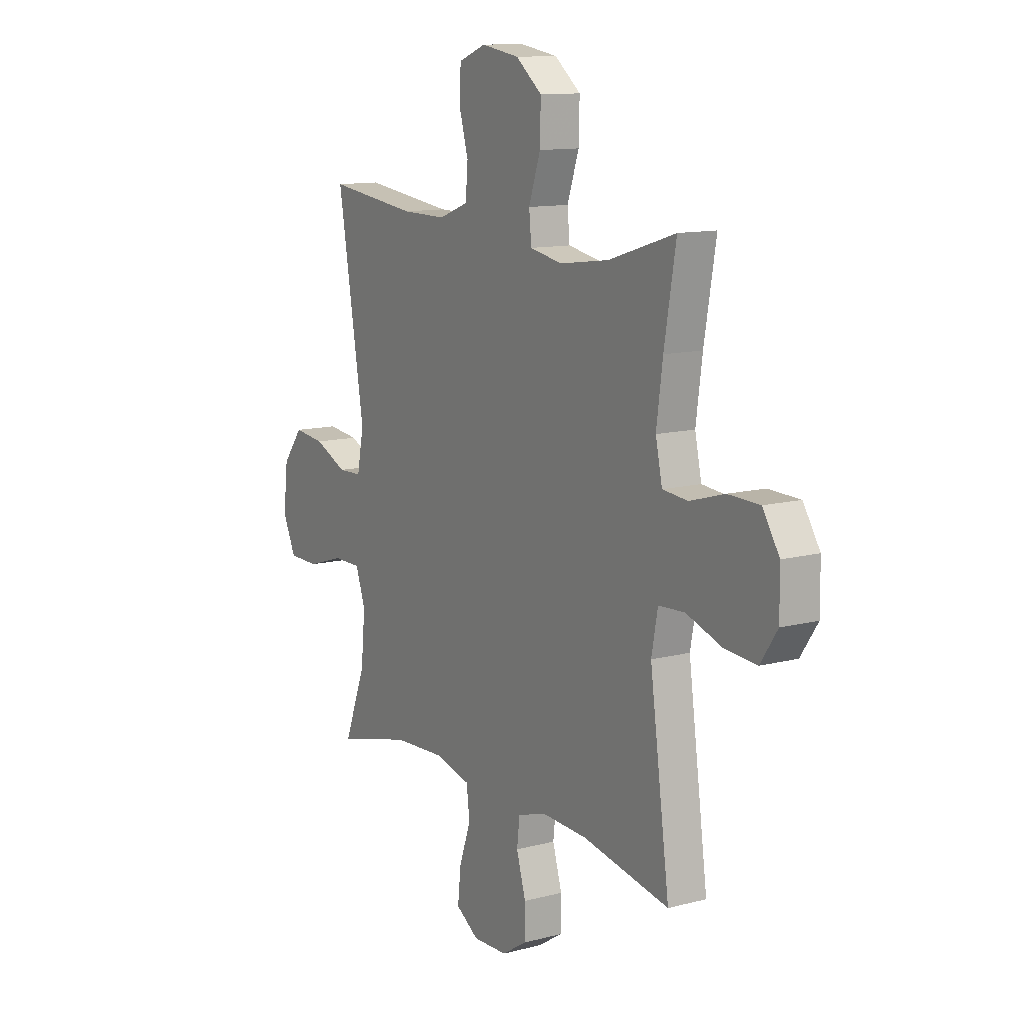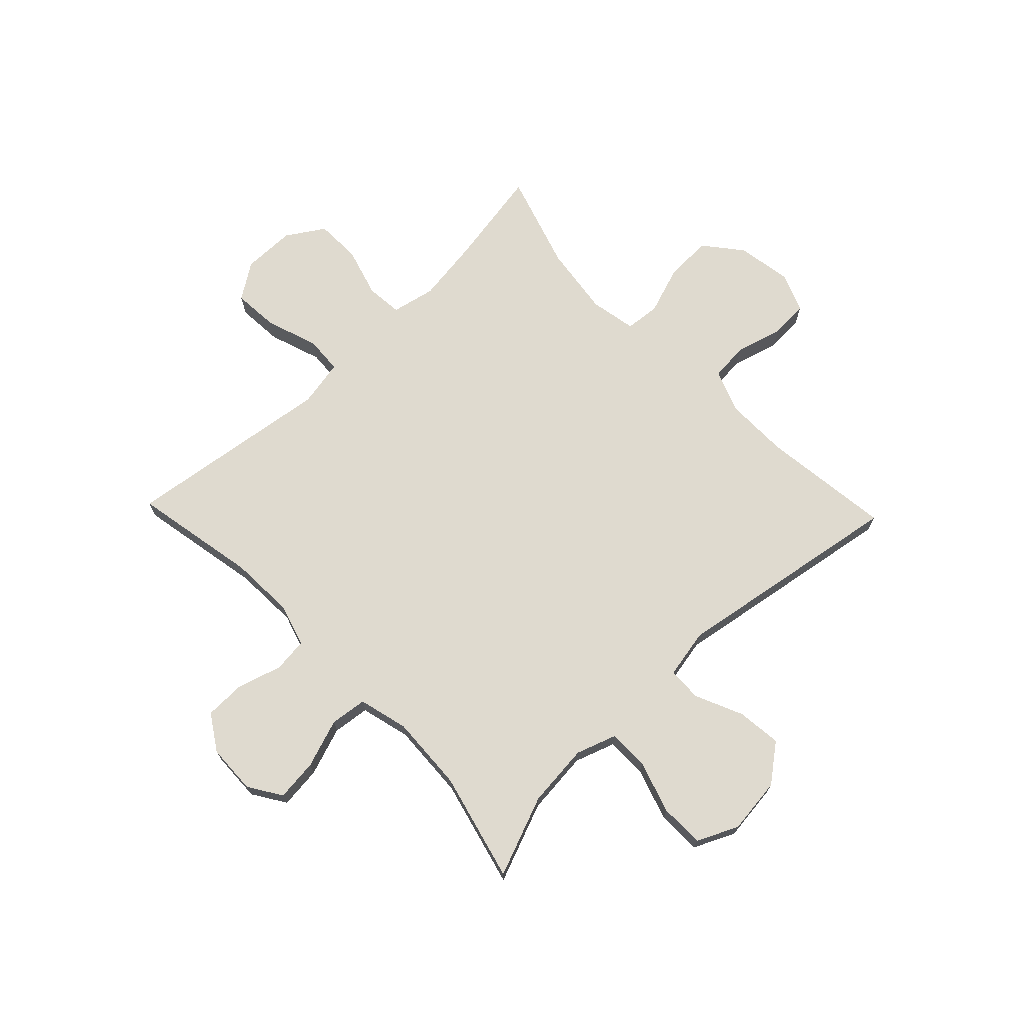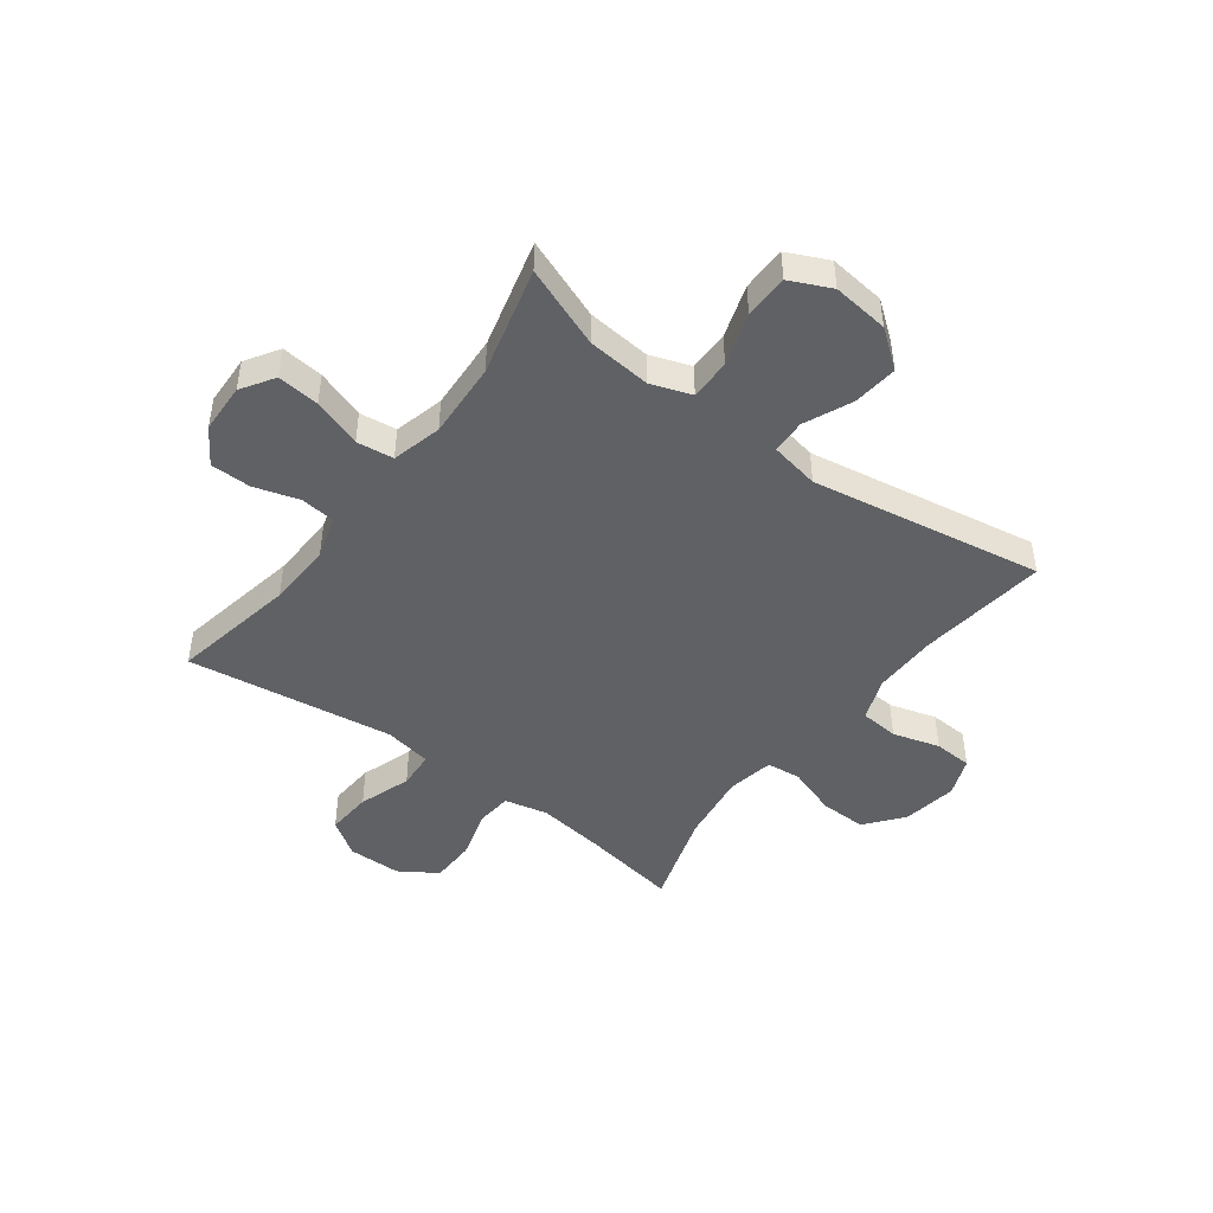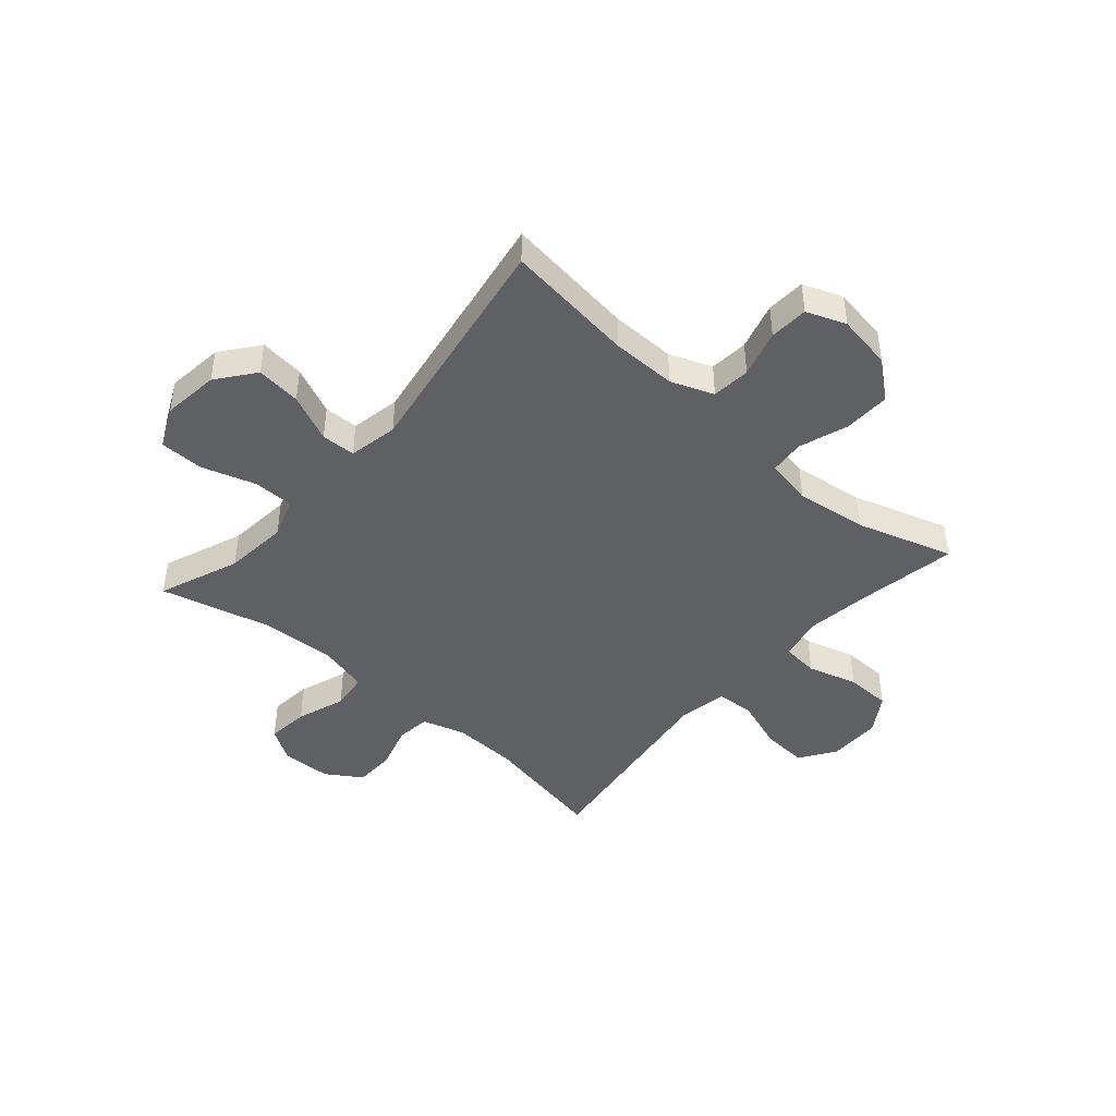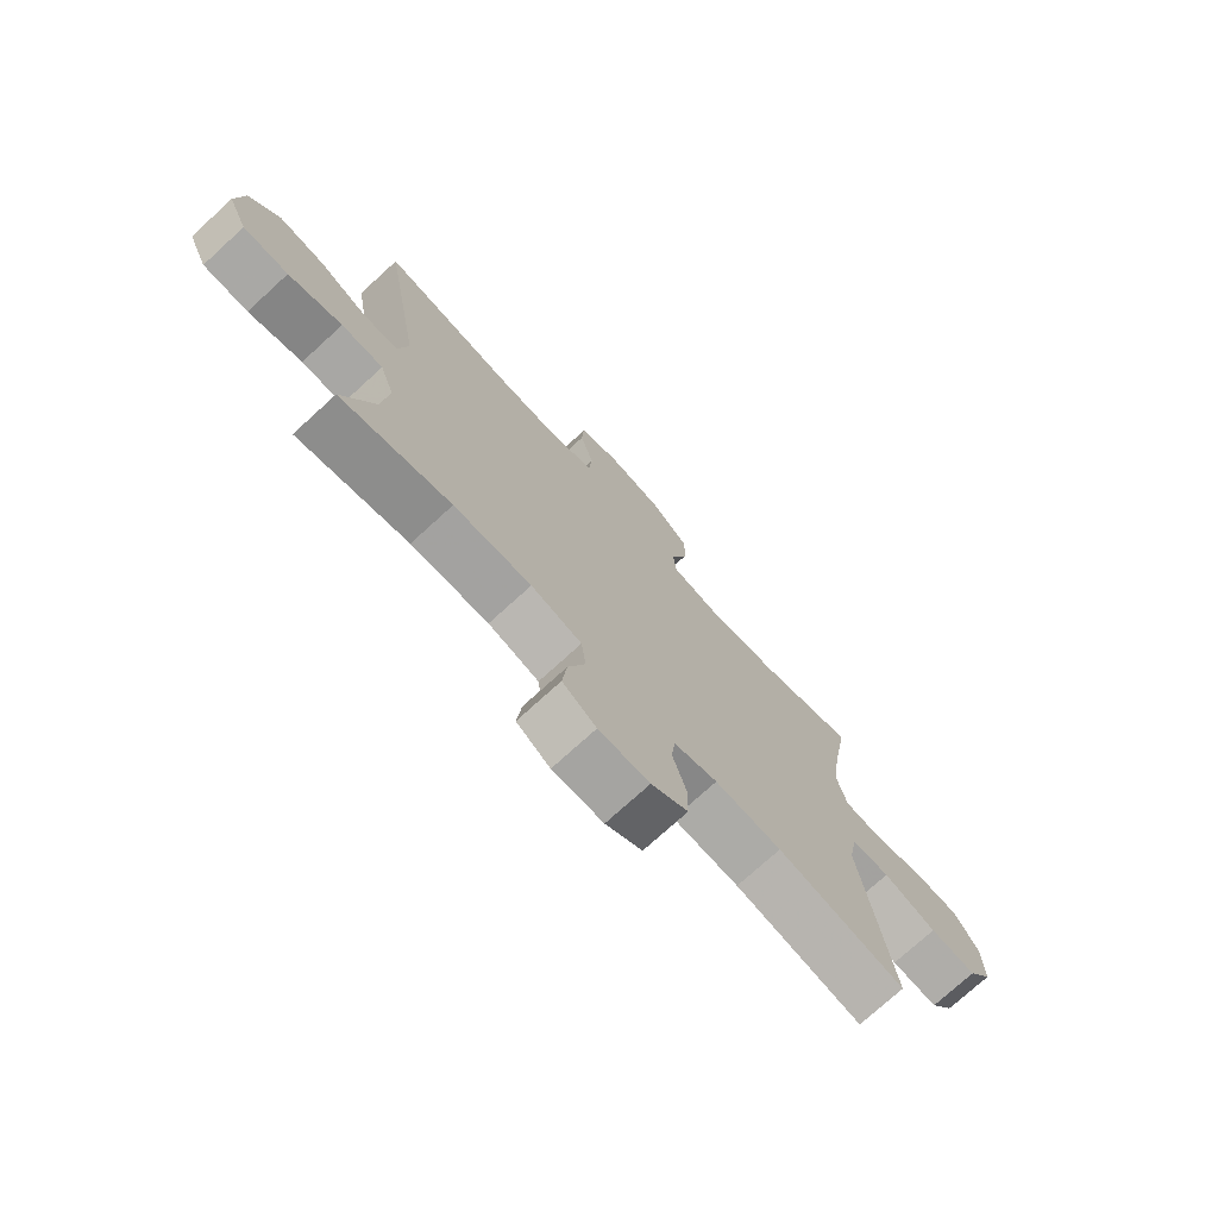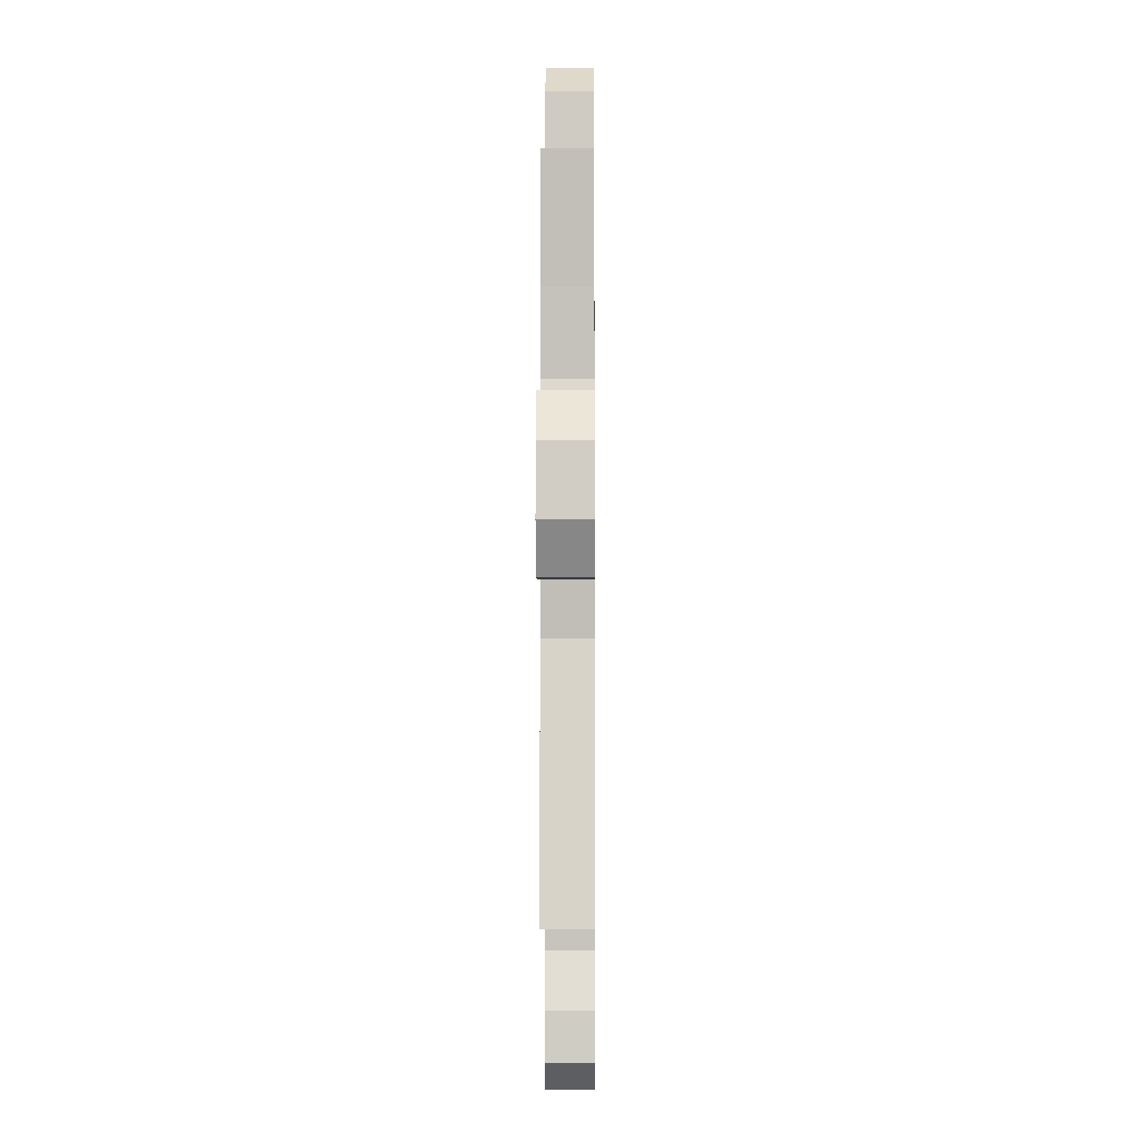
<metadata>
{"format":"obj","ext":"obj","renderer":"f3d","projection":"perspective","resolution":1024,"background":"white","views":[{"elev":12.0,"azim":58.1,"up":"+Z"},{"elev":70.9,"azim":-133.8,"up":"+Y"},{"elev":-46.1,"azim":-126.6,"up":"+Y"},{"elev":-44.3,"azim":-41.1,"up":"+Y"},{"elev":-74.6,"azim":-47.6,"up":"+Z"},{"elev":-6.4,"azim":90.5,"up":"+Z"}]}
</metadata>
<code>
v 0.5 0.07 -0.5
v 0.277 0.07 -0.457
v 0.161 0.07 -0.452
v 0.085 0.07 -0.475
v 0.078 0.07 -0.536
v 0.102 0.07 -0.617
v 0.101 0.07 -0.689
v 0.037 0.07 -0.73
v -0.052 0.07 -0.733
v -0.111 0.07 -0.695
v -0.103 0.07 -0.62
v -0.073 0.07 -0.533
v -0.081 0.07 -0.467
v -0.17 0.07 -0.444
v -0.306 0.07 -0.451
v -0.5 0.07 -0.5
v -0.444 0.07 -0.356
v -0.433 0.07 -0.242
v -0.458 0.07 -0.17
v -0.531 0.07 -0.17
v -0.625 0.07 -0.2
v -0.704 0.07 -0.199
v -0.738 0.07 -0.126
v -0.726 0.07 -0.025
v -0.674 0.07 0.042
v -0.594 0.07 0.033
v -0.509 0.07 -0.005
v -0.448 0.07 -0.003
v -0.431 0.07 0.085
v -0.5 0.07 0.5
v -0.268 0.07 0.471
v -0.153 0.07 0.47
v -0.077 0.07 0.499
v -0.071 0.07 0.568
v -0.095 0.07 0.652
v -0.091 0.07 0.721
v -0.021 0.07 0.748
v 0.077 0.07 0.732
v 0.144 0.07 0.678
v 0.142 0.07 0.595
v 0.112 0.07 0.507
v 0.118 0.07 0.445
v 0.201 0.07 0.429
v 0.328 0.07 0.446
v 0.5 0.07 0.5
v 0.47 0.07 0.325
v 0.454 0.07 0.207
v 0.471 0.07 0.129
v 0.536 0.07 0.123
v 0.625 0.07 0.149
v 0.706 0.07 0.147
v 0.749 0.07 0.08
v 0.75 0.07 -0.015
v 0.707 0.07 -0.079
v 0.625 0.07 -0.073
v 0.532 0.07 -0.041
v 0.465 0.07 -0.045
v 0.449 0.07 -0.13
v 0.467 0.07 -0.26
v 0.5 0 -0.5
v 0.277 0 -0.457
v 0.161 0 -0.452
v 0.085 0 -0.475
v 0.078 0 -0.536
v 0.102 0 -0.617
v 0.101 0 -0.689
v 0.037 0 -0.73
v -0.052 0 -0.733
v -0.111 0 -0.695
v -0.103 0 -0.62
v -0.073 0 -0.533
v -0.081 0 -0.467
v -0.17 0 -0.444
v -0.306 0 -0.451
v -0.5 0 -0.5
v -0.444 0 -0.356
v -0.433 0 -0.242
v -0.458 0 -0.17
v -0.531 0 -0.17
v -0.625 0 -0.2
v -0.704 0 -0.199
v -0.738 0 -0.126
v -0.726 0 -0.025
v -0.674 0 0.042
v -0.594 0 0.033
v -0.509 0 -0.005
v -0.448 0 -0.003
v -0.431 0 0.085
v -0.5 0 0.5
v -0.268 0 0.471
v -0.153 0 0.47
v -0.077 0 0.499
v -0.071 0 0.568
v -0.095 0 0.652
v -0.091 0 0.721
v -0.021 0 0.748
v 0.077 0 0.732
v 0.144 0 0.678
v 0.142 0 0.595
v 0.112 0 0.507
v 0.118 0 0.445
v 0.201 0 0.429
v 0.328 0 0.446
v 0.5 0 0.5
v 0.47 0 0.325
v 0.454 0 0.207
v 0.471 0 0.129
v 0.536 0 0.123
v 0.625 0 0.149
v 0.706 0 0.147
v 0.749 0 0.08
v 0.75 0 -0.015
v 0.707 0 -0.079
v 0.625 0 -0.073
v 0.532 0 -0.041
v 0.465 0 -0.045
v 0.449 0 -0.13
v 0.467 0 -0.26
f 58 59 1 2
f 57 58 2 3
f 53 54 55 56
f 53 56 57
f 52 53 57
f 49 50 51 52
f 48 49 52 57
f 47 48 57 3
f 44 45 46
f 43 44 46 47
f 42 43 47 3
f 38 39 40 41
f 34 35 36 37
f 33 34 37 38
f 29 30 31
f 28 29 31 32
f 24 25 26 27
f 24 27 28
f 23 24 28
f 20 21 22 23
f 19 20 23 28
f 18 19 28 32
f 15 16 17
f 14 15 17 18
f 13 14 18 32
f 9 10 11 12
f 7 8 9 12
f 5 6 7 12
f 4 5 12 13
f 33 38 41 42
f 13 32 33 42
f 3 4 13 42
f 61 60 118 117
f 62 61 117 116
f 115 114 113 112
f 116 115 112
f 116 112 111
f 111 110 109 108
f 116 111 108 107
f 62 116 107 106
f 105 104 103
f 106 105 103 102
f 62 106 102 101
f 100 99 98 97
f 96 95 94 93
f 97 96 93 92
f 90 89 88
f 91 90 88 87
f 86 85 84 83
f 87 86 83
f 87 83 82
f 82 81 80 79
f 87 82 79 78
f 91 87 78 77
f 76 75 74
f 77 76 74 73
f 91 77 73 72
f 71 70 69 68
f 71 68 67 66
f 71 66 65 64
f 72 71 64 63
f 101 100 97 92
f 101 92 91 72
f 101 72 63 62
f 1 60 61 2
f 2 61 62 3
f 3 62 63 4
f 4 63 64 5
f 5 64 65 6
f 6 65 66 7
f 7 66 67 8
f 8 67 68 9
f 9 68 69 10
f 10 69 70 11
f 11 70 71 12
f 12 71 72 13
f 13 72 73 14
f 14 73 74 15
f 15 74 75 16
f 16 75 76 17
f 17 76 77 18
f 18 77 78 19
f 19 78 79 20
f 20 79 80 21
f 21 80 81 22
f 22 81 82 23
f 23 82 83 24
f 24 83 84 25
f 25 84 85 26
f 26 85 86 27
f 27 86 87 28
f 28 87 88 29
f 29 88 89 30
f 30 89 90 31
f 31 90 91 32
f 32 91 92 33
f 33 92 93 34
f 34 93 94 35
f 35 94 95 36
f 36 95 96 37
f 37 96 97 38
f 38 97 98 39
f 39 98 99 40
f 40 99 100 41
f 41 100 101 42
f 42 101 102 43
f 43 102 103 44
f 44 103 104 45
f 45 104 105 46
f 46 105 106 47
f 47 106 107 48
f 48 107 108 49
f 49 108 109 50
f 50 109 110 51
f 51 110 111 52
f 52 111 112 53
f 53 112 113 54
f 54 113 114 55
f 55 114 115 56
f 56 115 116 57
f 57 116 117 58
f 58 117 118 59
f 59 118 60 1

</code>
